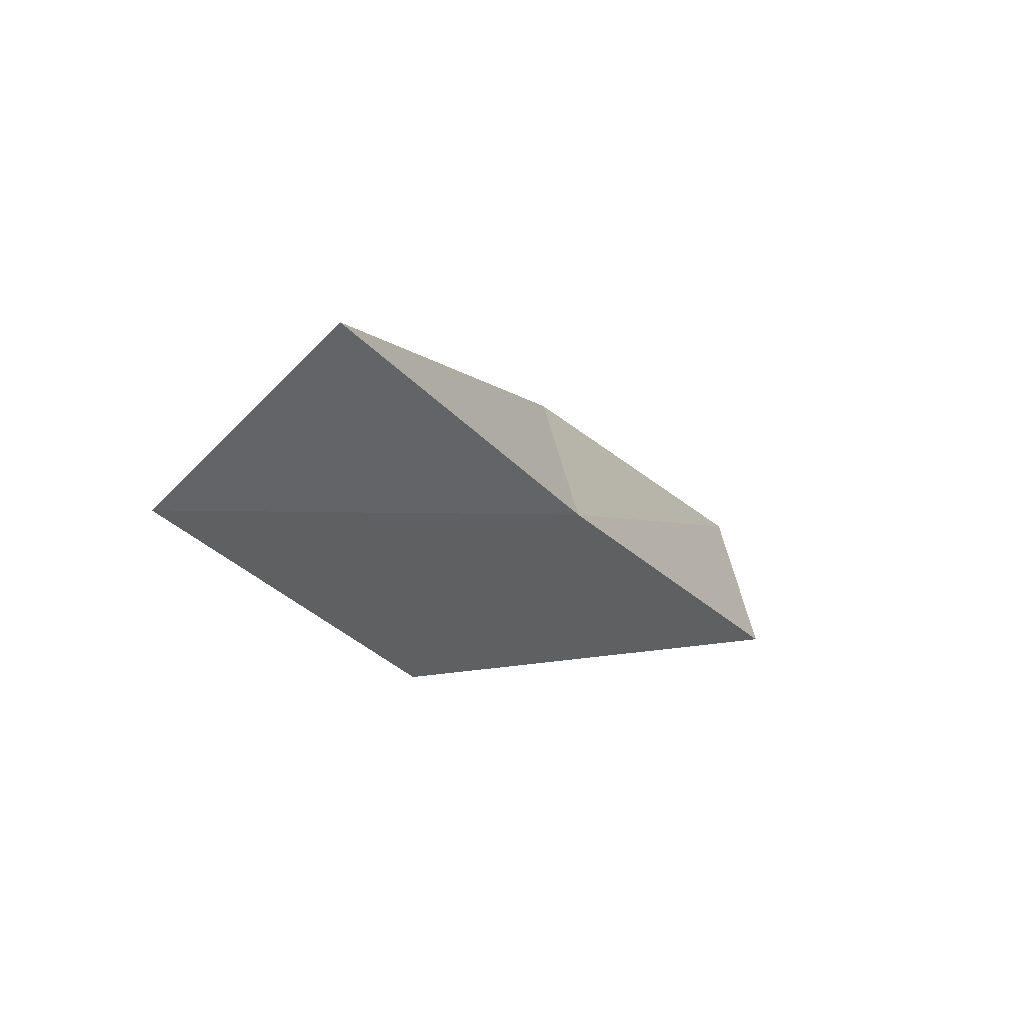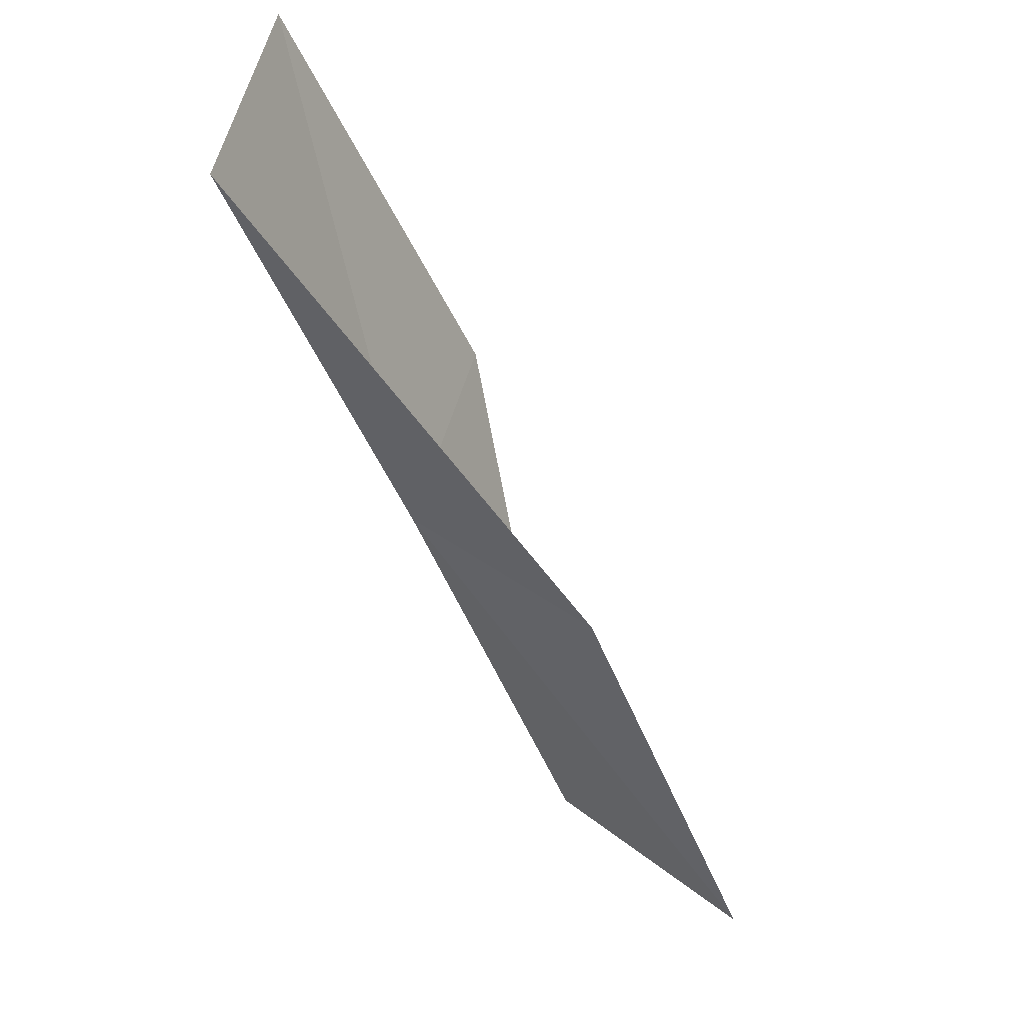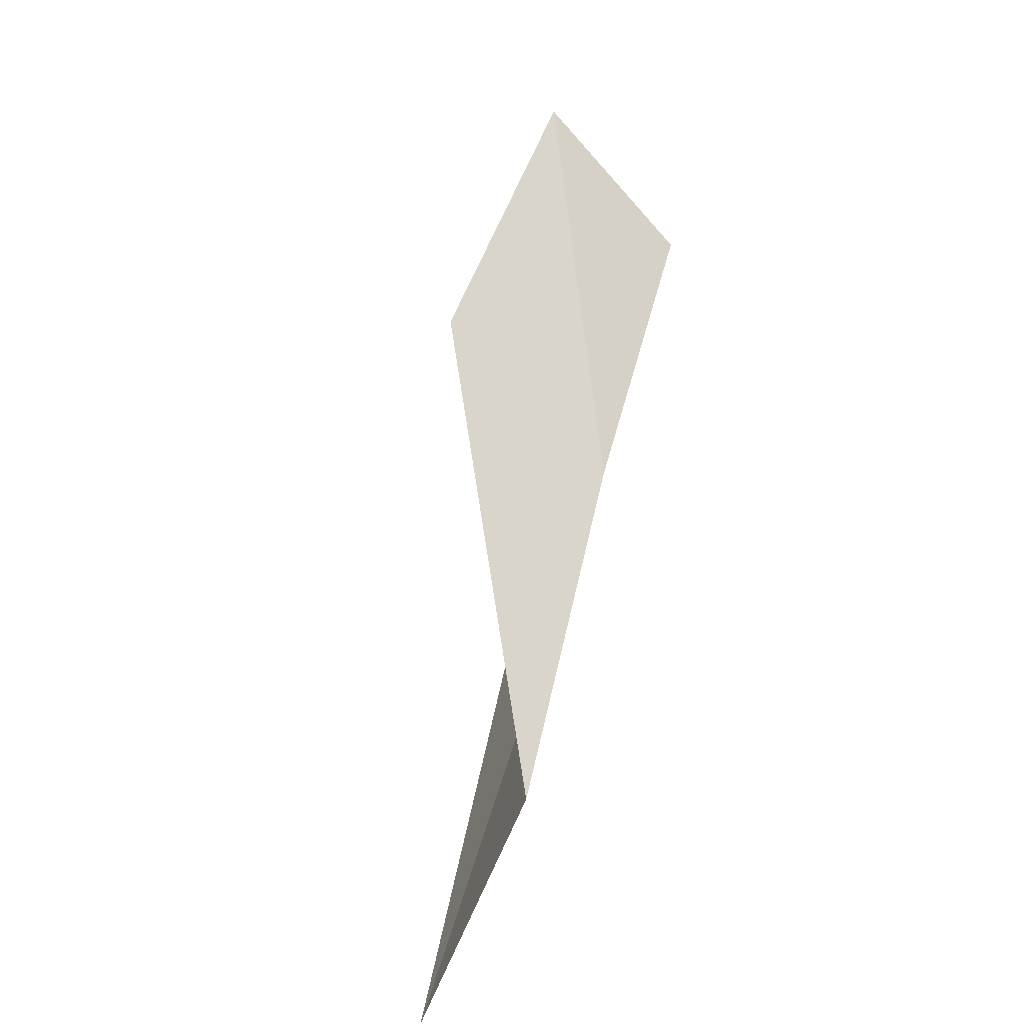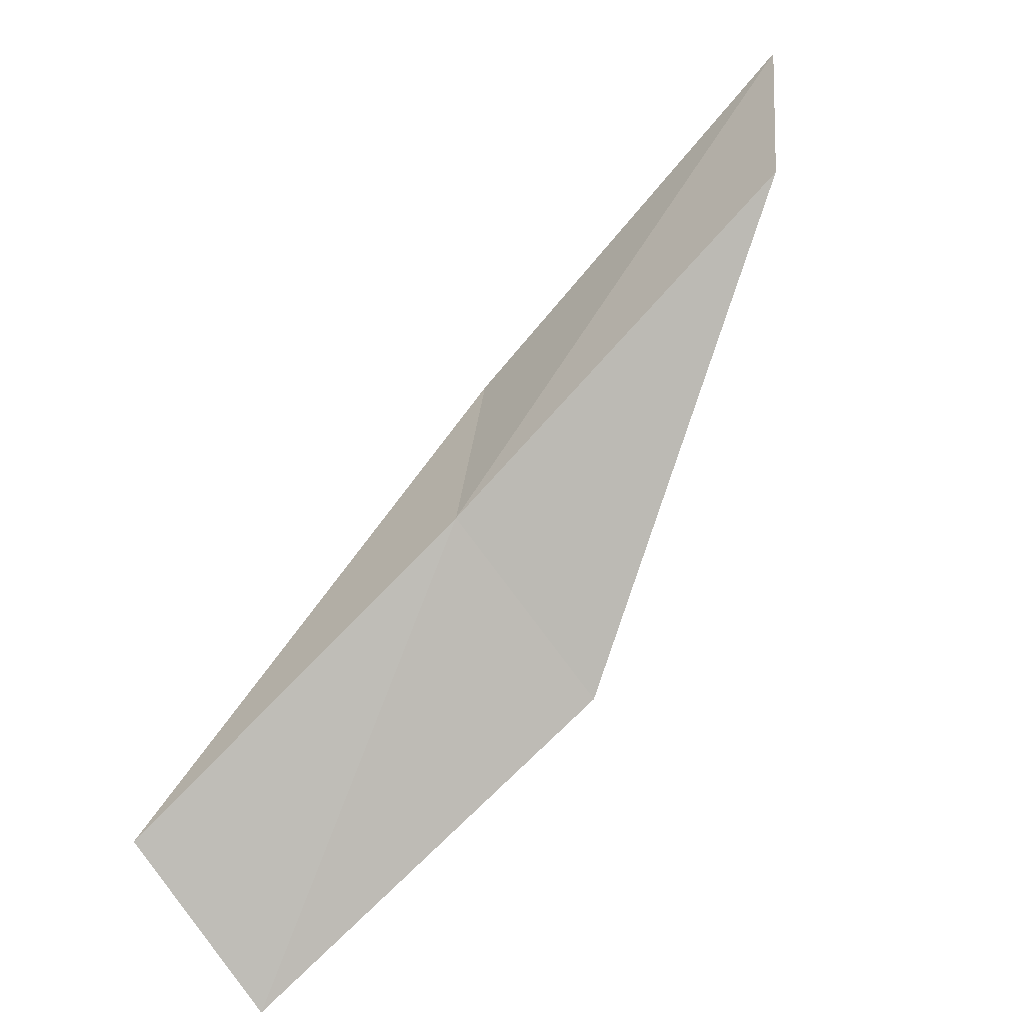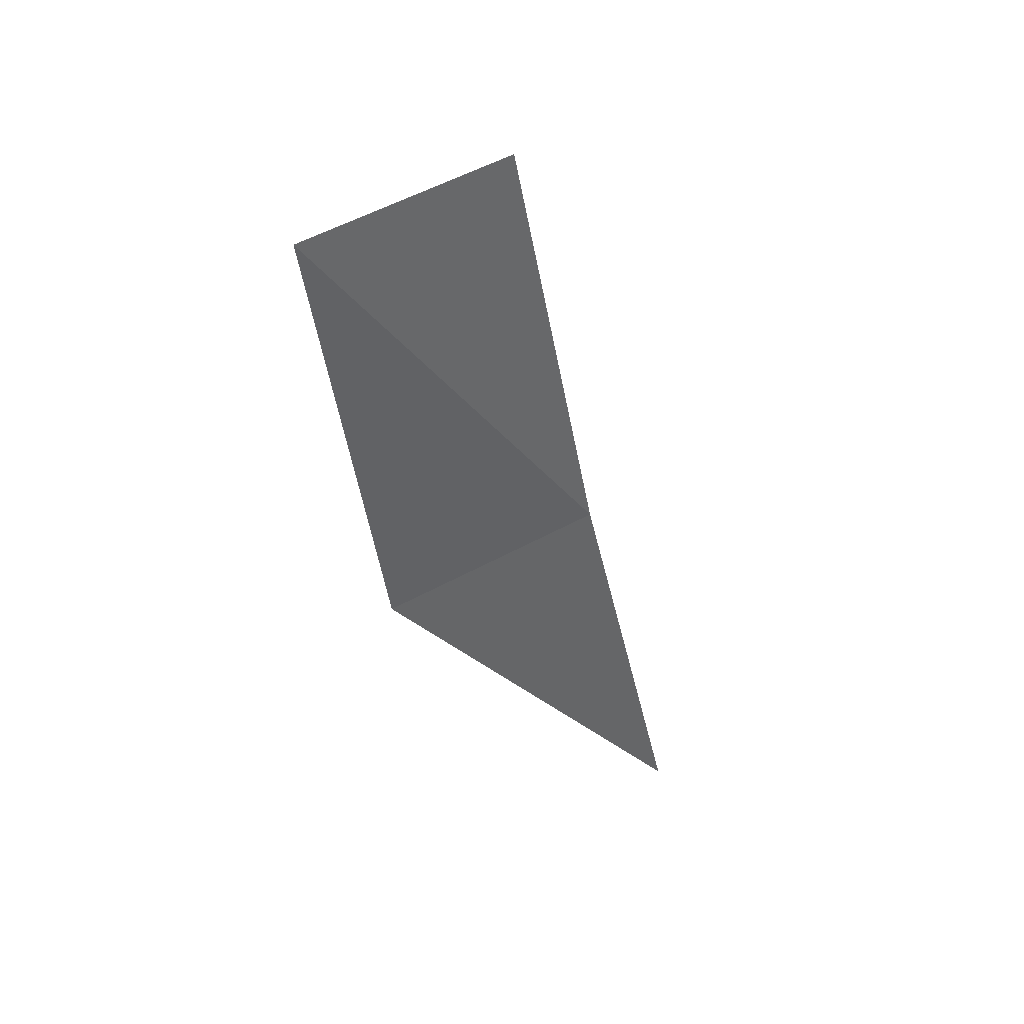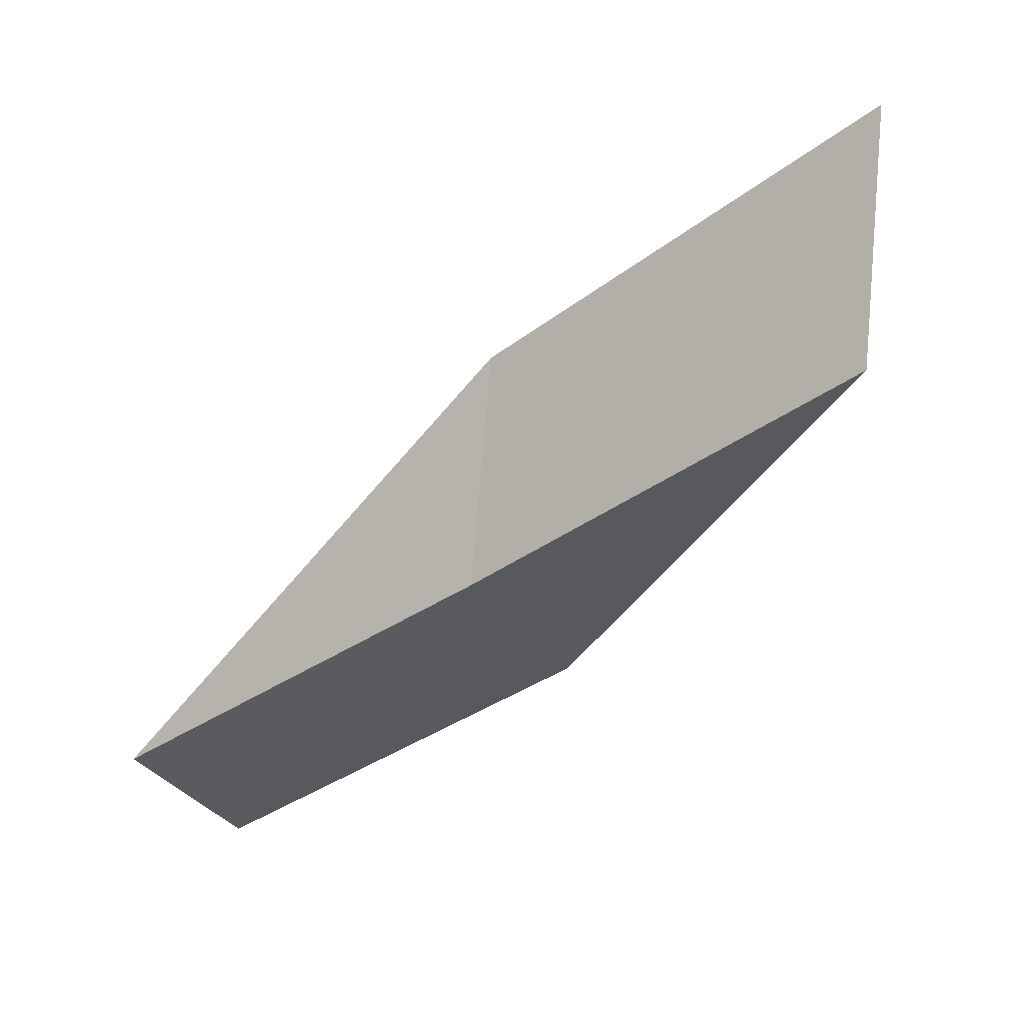
<metadata>
{"format":"obj","ext":"obj","renderer":"f3d","projection":"perspective","resolution":1024,"background":"white","views":[{"elev":-53.3,"azim":35.8,"up":"+Y"},{"elev":57.1,"azim":135.0,"up":"+Z"},{"elev":-75.2,"azim":-16.7,"up":"+Z"},{"elev":-45.2,"azim":133.1,"up":"+Y"},{"elev":-69.7,"azim":16.2,"up":"+Y"},{"elev":4.3,"azim":120.3,"up":"+Y"}]}
</metadata>
<code>
v -24.12 20.71 92.57
v -24.55 23.22 92.57
v -23.69 18.39 97.07
v -25.74 17.14 97.07
v -26.35 19.49 92.57
v -24.71 25.78 88.06
v -24.38 23.11 88.06
f 1 3 2
f 1 5 4
f 1 4 3
f 1 6 7
f 1 2 6
f 1 7 5

</code>
